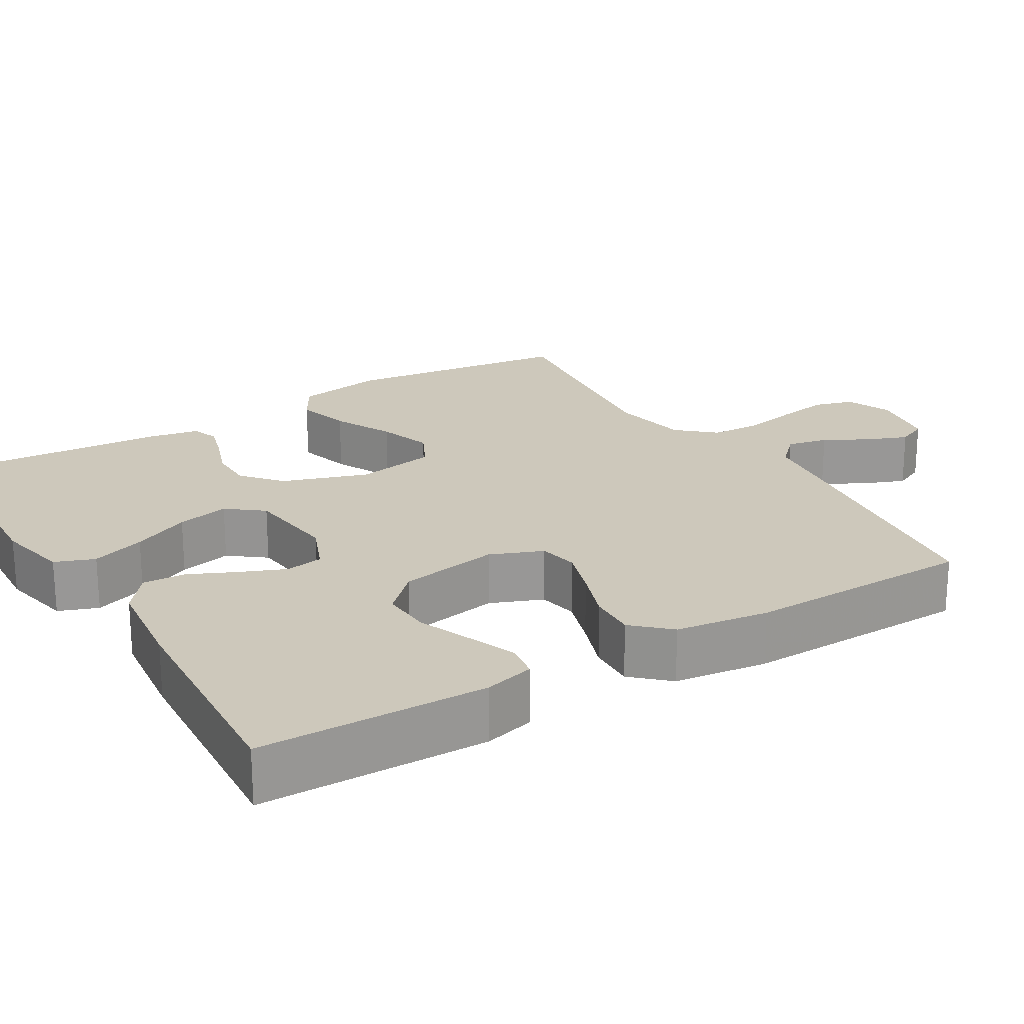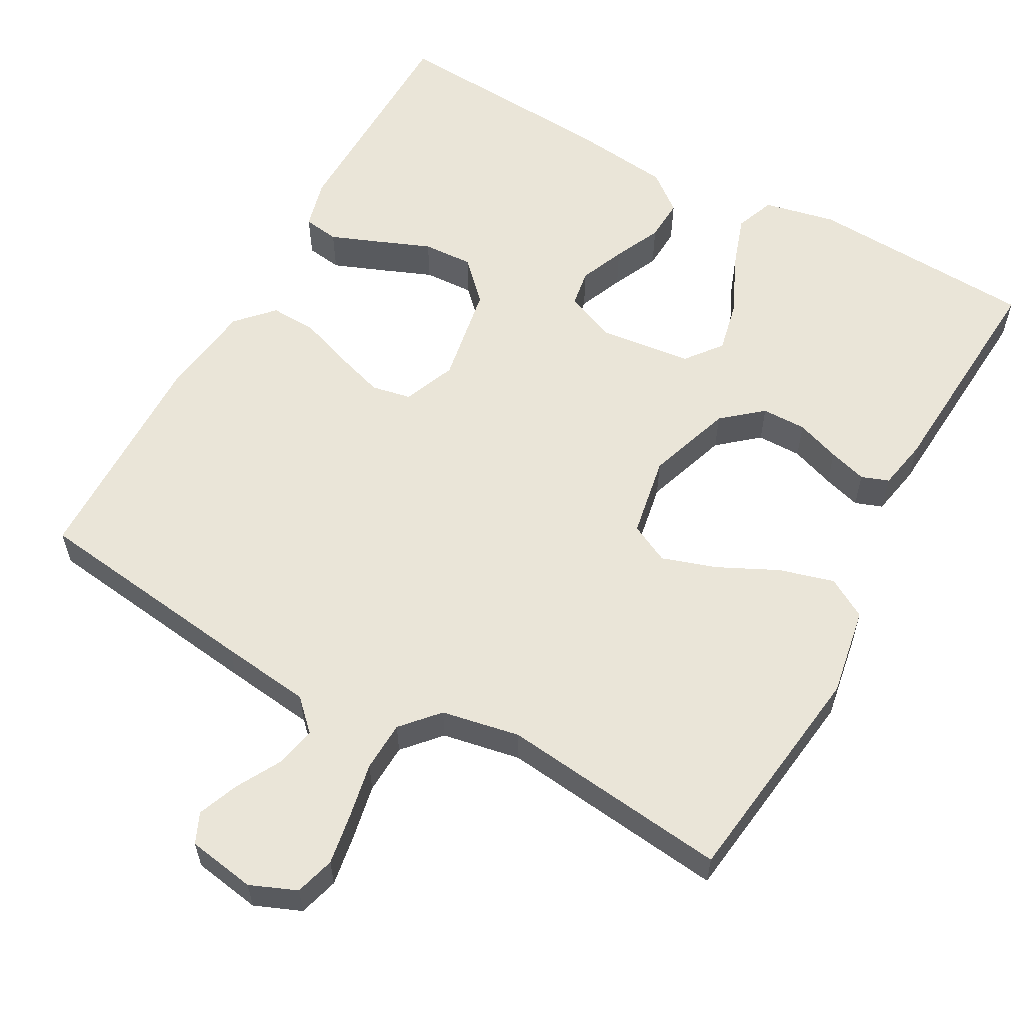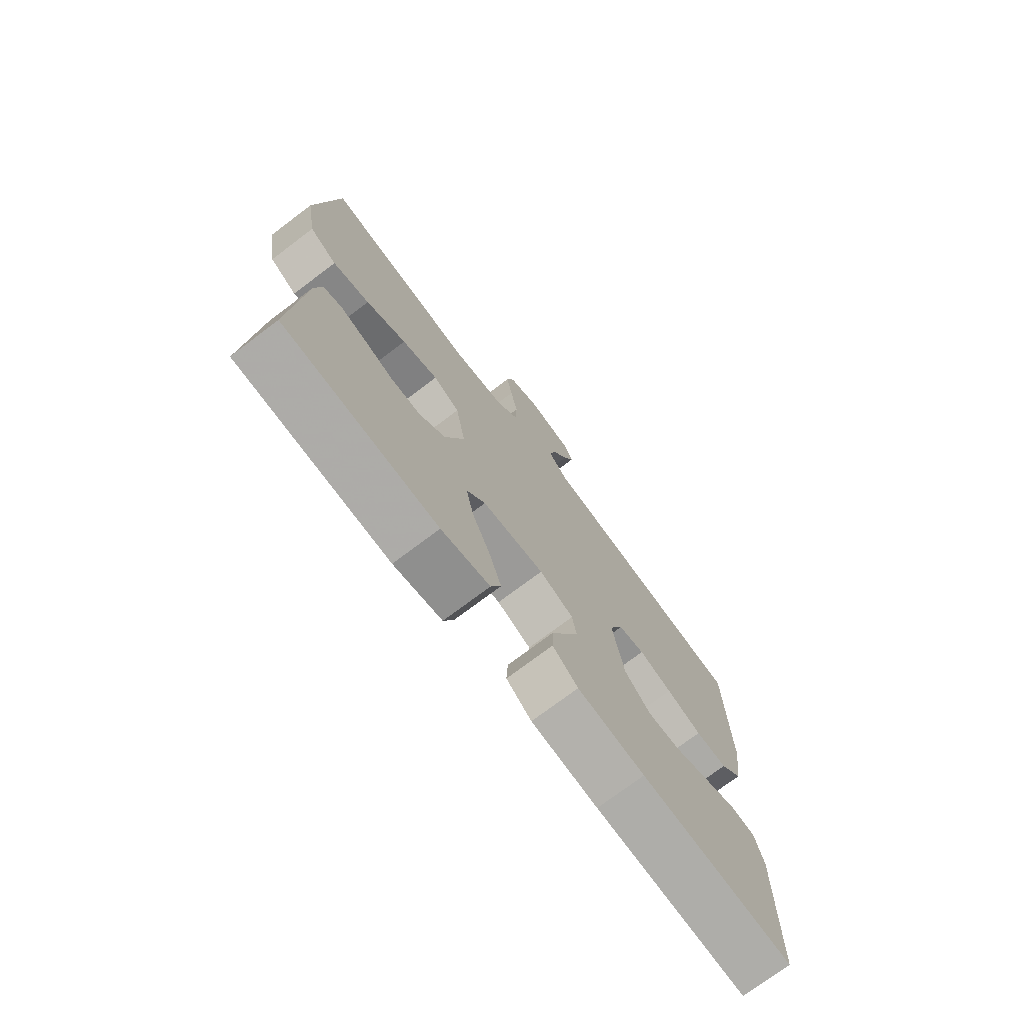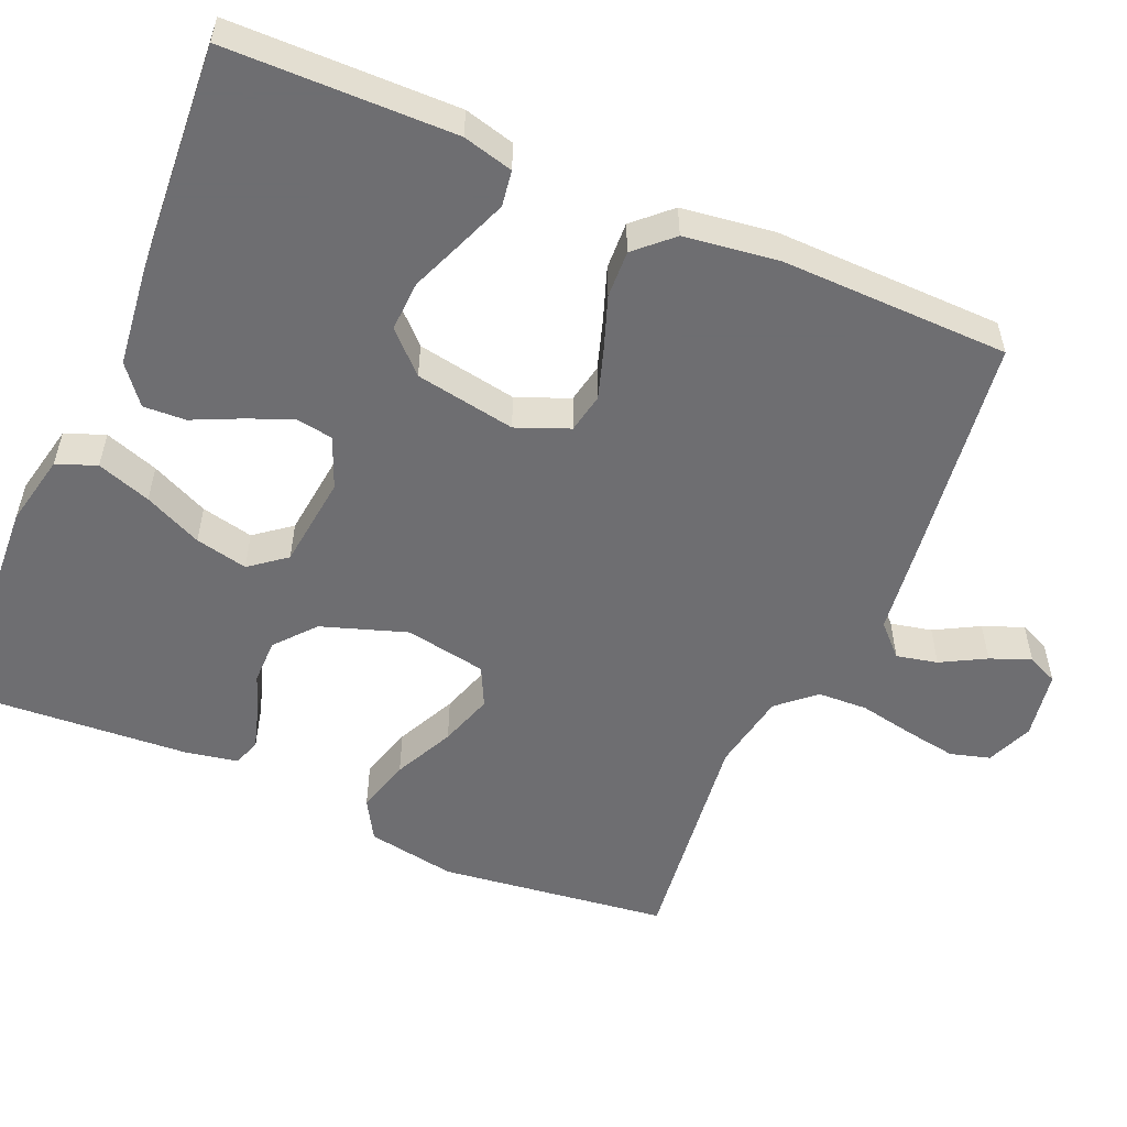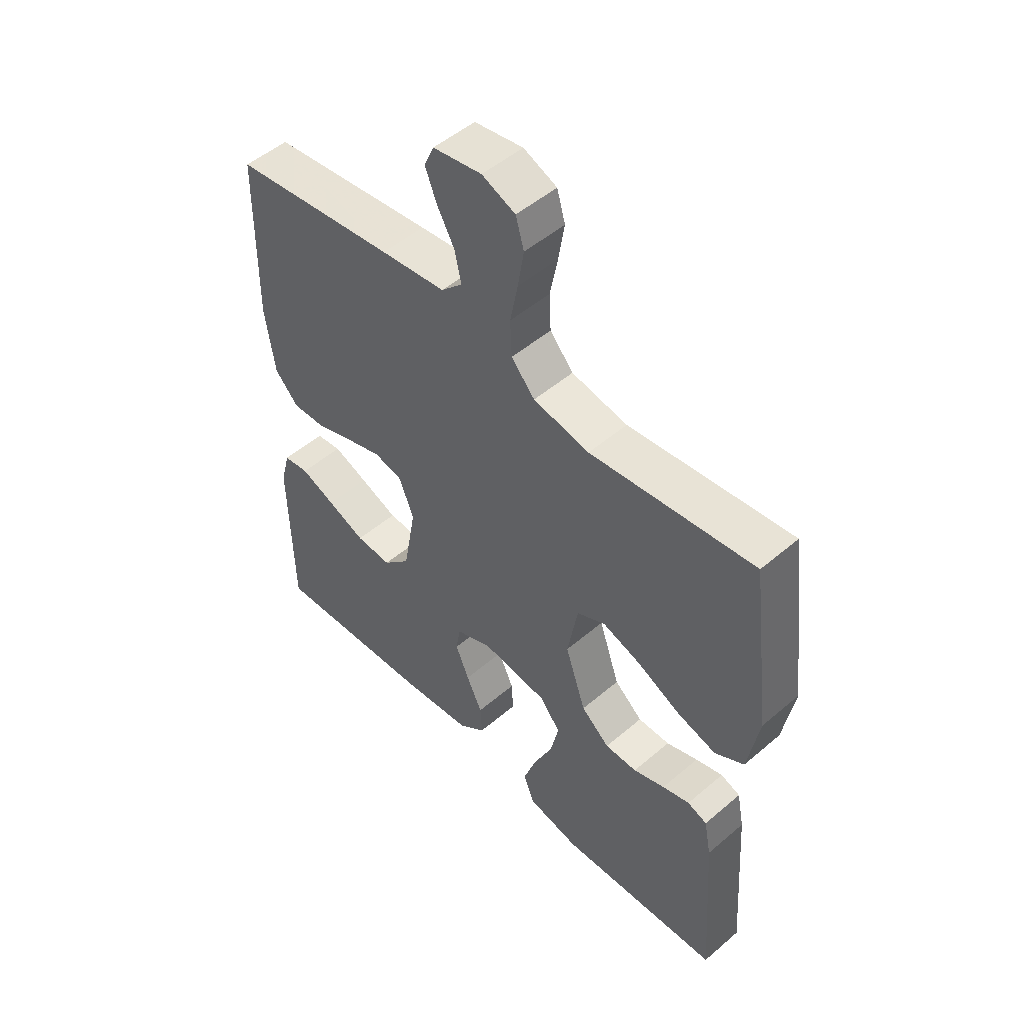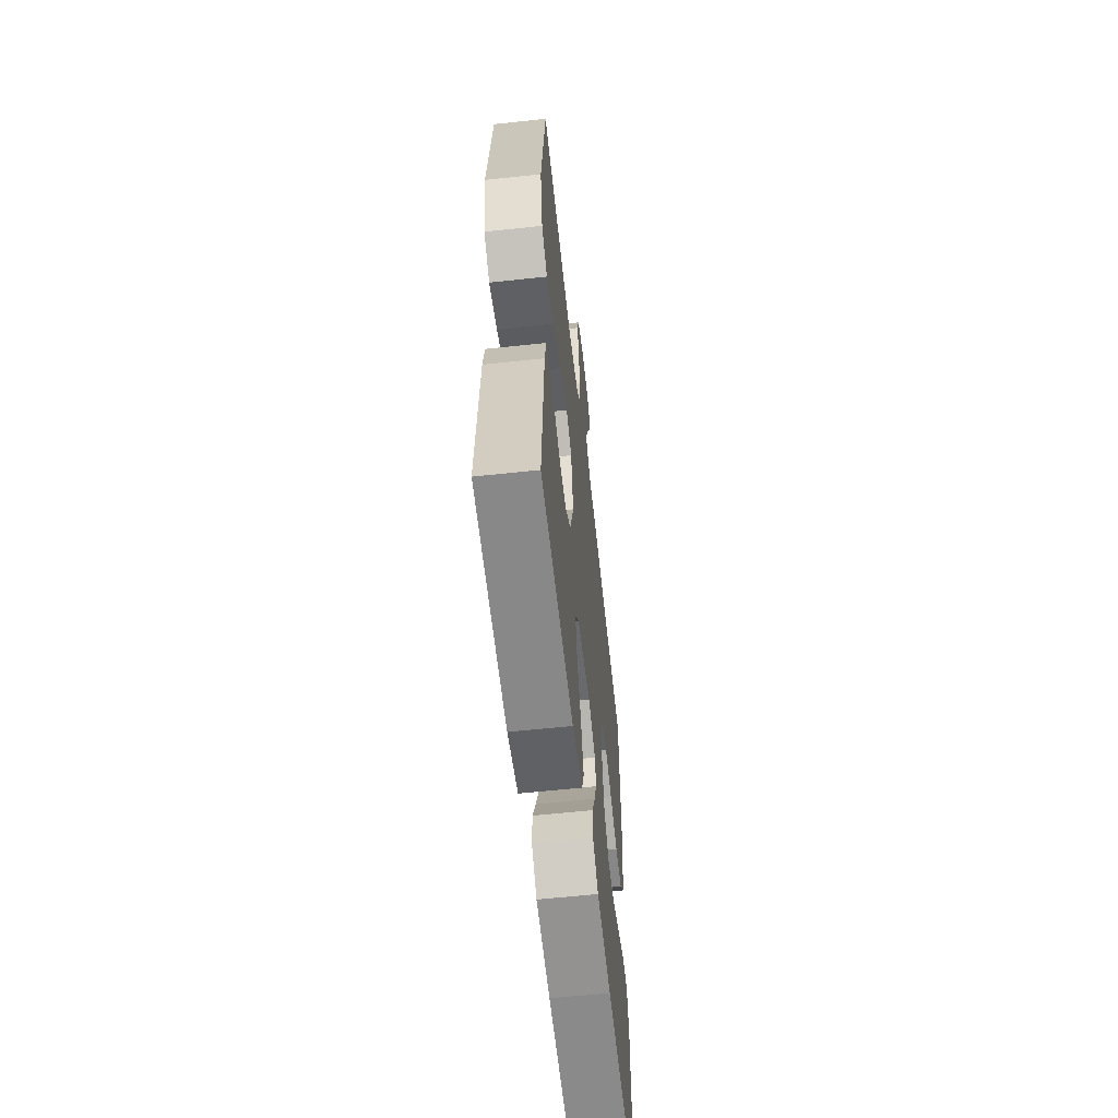
<metadata>
{"format":"obj","ext":"obj","renderer":"f3d","projection":"perspective","resolution":1024,"background":"white","views":[{"elev":22.0,"azim":-121.3,"up":"+Y"},{"elev":58.7,"azim":28.8,"up":"+Y"},{"elev":-74.3,"azim":127.0,"up":"+Z"},{"elev":-54.4,"azim":-113.4,"up":"+Y"},{"elev":50.8,"azim":47.0,"up":"+Z"},{"elev":-59.6,"azim":96.3,"up":"+Z"}]}
</metadata>
<code>
v -0.5 0.07 0.5
v -0.2 0.07 0.54
v -0.081 0.07 0.555
v -0.042 0.07 0.594
v -0.054 0.07 0.648
v -0.086 0.07 0.706
v -0.107 0.07 0.759
v -0.089 0.07 0.799
v 0 0.07 0.814
v 0.061 0.07 0.789
v 0.076 0.07 0.737
v 0.065 0.07 0.669
v 0.051 0.07 0.597
v 0.054 0.07 0.531
v 0.097 0.07 0.483
v 0.2 0.07 0.464
v 0.5 0.07 0.5
v 0.539 0.07 0.2
v 0.519 0.07 0.083
v 0.466 0.07 0.052
v 0.394 0.07 0.072
v 0.315 0.07 0.11
v 0.244 0.07 0.133
v 0.192 0.07 0.107
v 0.173 0.07 0
v 0.211 0.07 -0.112
v 0.263 0.07 -0.156
v 0.322 0.07 -0.156
v 0.38 0.07 -0.135
v 0.43 0.07 -0.12
v 0.466 0.07 -0.133
v 0.479 0.07 -0.2
v 0.5 0.07 -0.5
v 0.2 0.07 -0.517
v 0.105 0.07 -0.497
v 0.085 0.07 -0.445
v 0.109 0.07 -0.374
v 0.144 0.07 -0.298
v 0.159 0.07 -0.229
v 0.122 0.07 -0.182
v 0 0.07 -0.168
v -0.067 0.07 -0.196
v -0.075 0.07 -0.245
v -0.05 0.07 -0.305
v -0.021 0.07 -0.367
v -0.018 0.07 -0.423
v -0.068 0.07 -0.463
v -0.2 0.07 -0.479
v -0.5 0.07 -0.5
v -0.505 0.07 -0.2
v -0.488 0.07 -0.134
v -0.441 0.07 -0.127
v -0.377 0.07 -0.152
v -0.307 0.07 -0.18
v -0.241 0.07 -0.183
v -0.191 0.07 -0.132
v -0.168 0.07 0
v -0.196 0.07 0.069
v -0.248 0.07 0.079
v -0.313 0.07 0.058
v -0.382 0.07 0.033
v -0.444 0.07 0.03
v -0.488 0.07 0.077
v -0.505 0.07 0.2
v -0.5 0 0.5
v -0.2 0 0.54
v -0.081 0 0.555
v -0.042 0 0.594
v -0.054 0 0.648
v -0.086 0 0.706
v -0.107 0 0.759
v -0.089 0 0.799
v 0 0 0.814
v 0.061 0 0.789
v 0.076 0 0.737
v 0.065 0 0.669
v 0.051 0 0.597
v 0.054 0 0.531
v 0.097 0 0.483
v 0.2 0 0.464
v 0.5 0 0.5
v 0.539 0 0.2
v 0.519 0 0.083
v 0.466 0 0.052
v 0.394 0 0.072
v 0.315 0 0.11
v 0.244 0 0.133
v 0.192 0 0.107
v 0.173 0 0
v 0.211 0 -0.112
v 0.263 0 -0.156
v 0.322 0 -0.156
v 0.38 0 -0.135
v 0.43 0 -0.12
v 0.466 0 -0.133
v 0.479 0 -0.2
v 0.5 0 -0.5
v 0.2 0 -0.517
v 0.105 0 -0.497
v 0.085 0 -0.445
v 0.109 0 -0.374
v 0.144 0 -0.298
v 0.159 0 -0.229
v 0.122 0 -0.182
v 0 0 -0.168
v -0.067 0 -0.196
v -0.075 0 -0.245
v -0.05 0 -0.305
v -0.021 0 -0.367
v -0.018 0 -0.423
v -0.068 0 -0.463
v -0.2 0 -0.479
v -0.5 0 -0.5
v -0.505 0 -0.2
v -0.488 0 -0.134
v -0.441 0 -0.127
v -0.377 0 -0.152
v -0.307 0 -0.18
v -0.241 0 -0.183
v -0.191 0 -0.132
v -0.168 0 0
v -0.196 0 0.069
v -0.248 0 0.079
v -0.313 0 0.058
v -0.382 0 0.033
v -0.444 0 0.03
v -0.488 0 0.077
v -0.505 0 0.2
f 60 61 62 63
f 59 60 63 64
f 58 59 64 1
f 51 52 53 54
f 49 50 51 54
f 49 54 55
f 48 49 55 56
f 44 45 46 47
f 43 44 47 48
f 42 43 48 56
f 35 36 37 38
f 35 38 39
f 34 35 39
f 33 34 39
f 32 33 39 40
f 28 29 30 31
f 28 31 32
f 27 28 32 40
f 19 20 21 22
f 19 22 23
f 16 17 18 19
f 15 16 19 23
f 14 15 23 24
f 10 11 12 13
f 8 9 10 13
f 8 13 14
f 5 6 7 8
f 5 8 14 24
f 58 1 2 3
f 57 58 3 4
f 41 42 56 57
f 26 27 40 41
f 25 26 41 57
f 4 5 24 25
f 4 25 57
f 127 126 125 124
f 128 127 124 123
f 65 128 123 122
f 118 117 116 115
f 118 115 114 113
f 119 118 113
f 120 119 113 112
f 111 110 109 108
f 112 111 108 107
f 120 112 107 106
f 102 101 100 99
f 103 102 99
f 103 99 98
f 103 98 97
f 104 103 97 96
f 95 94 93 92
f 96 95 92
f 104 96 92 91
f 86 85 84 83
f 87 86 83
f 83 82 81 80
f 87 83 80 79
f 88 87 79 78
f 77 76 75 74
f 77 74 73 72
f 78 77 72
f 72 71 70 69
f 88 78 72 69
f 67 66 65 122
f 68 67 122 121
f 121 120 106 105
f 105 104 91 90
f 121 105 90 89
f 89 88 69 68
f 121 89 68
f 1 65 66 2
f 2 66 67 3
f 3 67 68 4
f 4 68 69 5
f 5 69 70 6
f 6 70 71 7
f 7 71 72 8
f 8 72 73 9
f 9 73 74 10
f 10 74 75 11
f 11 75 76 12
f 12 76 77 13
f 13 77 78 14
f 14 78 79 15
f 15 79 80 16
f 16 80 81 17
f 17 81 82 18
f 18 82 83 19
f 19 83 84 20
f 20 84 85 21
f 21 85 86 22
f 22 86 87 23
f 23 87 88 24
f 24 88 89 25
f 25 89 90 26
f 26 90 91 27
f 27 91 92 28
f 28 92 93 29
f 29 93 94 30
f 30 94 95 31
f 31 95 96 32
f 32 96 97 33
f 33 97 98 34
f 34 98 99 35
f 35 99 100 36
f 36 100 101 37
f 37 101 102 38
f 38 102 103 39
f 39 103 104 40
f 40 104 105 41
f 41 105 106 42
f 42 106 107 43
f 43 107 108 44
f 44 108 109 45
f 45 109 110 46
f 46 110 111 47
f 47 111 112 48
f 48 112 113 49
f 49 113 114 50
f 50 114 115 51
f 51 115 116 52
f 52 116 117 53
f 53 117 118 54
f 54 118 119 55
f 55 119 120 56
f 56 120 121 57
f 57 121 122 58
f 58 122 123 59
f 59 123 124 60
f 60 124 125 61
f 61 125 126 62
f 62 126 127 63
f 63 127 128 64
f 64 128 65 1

</code>
